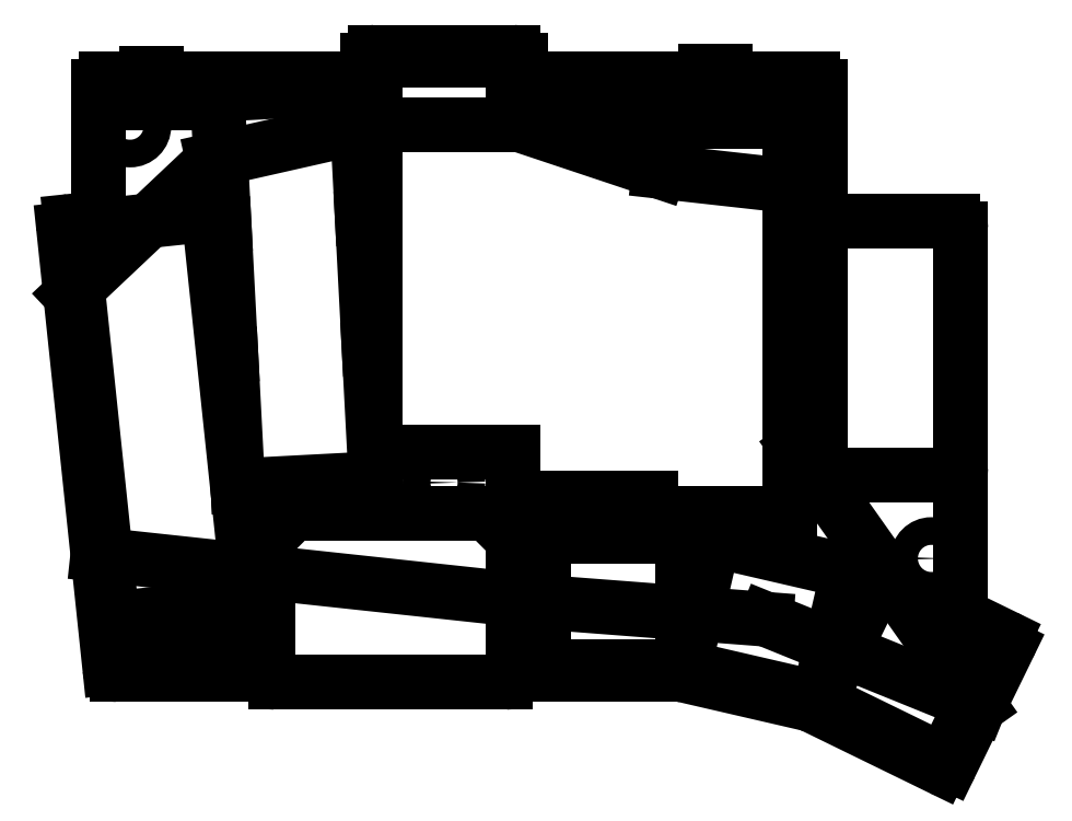
<metadata>
{"format":"dxf","ext":"dxf","renderer":"ezdxf+matplotlib","layout":"modelspace","background":"white","min_lineweight":24,"dpi":150}
</metadata>
<code>
0
SECTION
2
ENTITIES
0
LINE
8
0
10
85.61
20
-58.78
11
91.6
21
-115.8
0
LINE
8
0
10
86.5
20
-57.68
11
90.15
21
-57.3
0
LINE
8
0
10
124.5
20
-39.18
11
125.1
21
-39.15
0
LINE
8
0
10
145.1
20
-39.18
11
145.1
21
-36.68
0
LINE
8
0
10
144.1
20
-35.68
11
126.1
21
-35.68
0
LINE
8
0
10
125.1
20
-36.68
11
125.1
21
-39.15
0
ARC
8
0
10
144.1
20
-36.68
40
1
50
0
51
90
0
ARC
8
0
10
126.1
20
-36.68
40
1
50
90
51
180
0
ARC
8
0
10
86.61
20
-58.67
40
1
50
96
51
186
0
LINE
8
0
10
144.1
20
-116.7
11
166
21
-116.7
0
LINE
8
0
10
166.2
20
-116.7
11
182.7
21
-120.5
0
LINE
8
0
10
182.9
20
-120.6
11
199.8
21
-128.8
0
LINE
8
0
10
201.1
20
-128.4
11
208.6
21
-113.1
0
LINE
8
0
10
208.1
20
-111.8
11
202.4
21
-109
0
ARC
8
0
10
166
20
-117.7
40
1
50
77
51
90
0
ARC
8
0
10
182.5
20
-121.5
40
1
50
64
51
77
0
ARC
8
0
10
200.2
20
-127.9
40
1
50
244
51
334
0
ARC
8
0
10
207.7
20
-112.7
40
1
50
334
51
64
0
LINE
8
0
10
184.1
20
-57.68
11
201.4
21
-57.68
0
LINE
8
0
10
202.4
20
-109
11
202.4
21
-58.68
0
ARC
8
0
10
201.4
20
-58.68
40
1
50
0
51
90
0
LINE
8
0
10
112.1
20
-116.7
11
92.6
21
-116.7
0
ARC
8
0
10
92.6
20
-115.7
40
1
50
186
51
270
0
LINE
8
0
10
90.15
20
-57.3
11
90.15
21
-40.18
0
LINE
8
0
10
91.15
20
-39.18
11
124.5
21
-39.18
0
LINE
8
0
10
145.1
20
-39.18
11
183.1
21
-39.18
0
LINE
8
0
10
184.1
20
-40.18
11
184.1
21
-57.68
0
ARC
8
0
10
91.15
20
-40.18
40
1
50
90
51
180
0
ARC
8
0
10
183.1
20
-40.18
40
1
50
0
51
90
0
LINE
8
0
10
112.1
20
-116.7
11
112.1
21
-96.68
0
LINE
8
0
10
144.1
20
-116.7
11
144.1
21
-96.68
0
ARC
8
0
10
143.1
20
-96.68
40
1
50
0
51
360
0
LINE
8
0
10
113.1
20
-95.68
11
143.1
21
-95.68
0
ARC
8
0
10
113.1
20
-96.68
40
1
50
90
51
450
0
LINE
8
0
10
91.94
20
-109.4
11
109.8
21
-107.5
0
LINE
8
0
10
104.5
20
-56.79
11
109.8
21
-107.5
0
LINE
8
0
10
86.61
20
-58.67
11
91.94
21
-109.4
0
LINE
8
0
10
104.5
20
-56.79
11
86.61
21
-58.67
0
LINE
8
0
10
108.3
20
-92.11
11
126.3
21
-91.17
0
LINE
8
0
10
126.3
20
-91.17
11
125.4
21
-74.19
0
LINE
8
0
10
107.4
20
-75.13
11
108.3
21
-92.11
0
LINE
8
0
10
125.4
20
-74.19
11
124.5
21
-57.21
0
LINE
8
0
10
106.5
20
-58.15
11
107.4
21
-75.13
0
LINE
8
0
10
124.5
20
-57.21
11
123.6
21
-40.24
0
LINE
8
0
10
123.6
20
-40.24
11
105.6
21
-41.18
0
LINE
8
0
10
105.6
20
-41.18
11
106.5
21
-58.15
0
LINE
8
0
10
126.1
20
-87.68
11
144.1
21
-87.68
0
LINE
8
0
10
126.1
20
-87.68
11
126.1
21
-36.68
0
LINE
8
0
10
144.1
20
-42.68
11
144.1
21
-36.68
0
LINE
8
0
10
144.1
20
-36.68
11
126.1
21
-36.68
0
LINE
8
0
10
144.1
20
-93.68
11
162.1
21
-93.68
0
LINE
8
0
10
144.1
20
-87.68
11
144.1
21
-93.68
0
LINE
8
0
10
162.1
20
-44.68
11
162.1
21
-42.68
0
LINE
8
0
10
162.1
20
-42.68
11
144.1
21
-42.68
0
LINE
8
0
10
162.1
20
-95.68
11
180.1
21
-95.68
0
LINE
8
0
10
180.1
20
-95.68
11
180.1
21
-44.68
0
LINE
8
0
10
162.1
20
-93.68
11
162.1
21
-95.68
0
LINE
8
0
10
180.1
20
-44.68
11
162.1
21
-44.68
0
LINE
8
0
10
148.1
20
-115.7
11
166.1
21
-115.7
0
LINE
8
0
10
166.1
20
-115.7
11
166.1
21
-98.68
0
LINE
8
0
10
166.1
20
-98.68
11
148.1
21
-98.68
0
LINE
8
0
10
148.1
20
-98.68
11
148.1
21
-115.7
0
LINE
8
0
10
166.4
20
-115.7
11
183.9
21
-119.8
0
LINE
8
0
10
183.9
20
-119.8
11
187.8
21
-103.2
0
LINE
8
0
10
187.8
20
-103.2
11
170.2
21
-99.17
0
LINE
8
0
10
170.2
20
-99.17
11
166.4
21
-115.7
0
LINE
8
0
10
184.1
20
-120
11
200.2
21
-127.9
0
LINE
8
0
10
200.2
20
-127.9
11
207.7
21
-112.7
0
LINE
8
0
10
207.7
20
-112.7
11
191.5
21
-104.8
0
LINE
8
0
10
191.5
20
-104.8
11
184.1
21
-120
0
LINE
8
0
10
98.15
20
-111.7
11
98.15
21
-116.2
0
LINE
8
0
10
98.15
20
-116.2
11
106.1
21
-116.2
0
LINE
8
0
10
106.1
20
-116.2
11
106.1
21
-111.7
0
LINE
8
0
10
106.1
20
-111.7
11
98.15
21
-111.7
0
LINE
8
0
10
201.4
20
-90.68
11
185.1
21
-90.68
0
LINE
8
0
10
184.1
20
-89.68
11
184.1
21
-58.68
0
ARC
8
0
10
185.1
20
-89.68
40
1
50
180
51
270
0
ARC
8
0
10
185.1
20
-58.68
40
1
50
90
51
180
0
ARC
8
0
10
201.4
20
-89.68
40
1
50
270
51
0
0
ARC
8
0
10
113.1
20
-116.7
40
1
50
180
51
270
0
LINE
8
0
10
113.1
20
-117.7
11
143.1
21
-117.7
0
ARC
8
0
10
143.1
20
-116.7
40
1
50
270
51
360
0
CIRCLE
8
0
10
94.25
20
-45.3
40
1.8
0
CIRCLE
8
0
10
181.1
20
-42.68
40
1.8
0
CIRCLE
8
0
10
135.1
20
-91.68
40
1.8
0
CIRCLE
8
0
10
198.6
20
-101.6
40
1.8
0
CIRCLE
8
0
10
94.4
20
-113.7
40
1.8
0
LINE
8
0
10
94.8
20
-42.28
11
94.8
21
-39.68
0
LINE
8
0
10
94.8
20
-39.68
11
96.4
21
-39.68
0
LINE
8
0
10
97.7
20
-39.68
11
101.5
21
-39.68
0
LINE
8
0
10
101.5
20
-39.68
11
101.5
21
-42.28
0
LINE
8
0
10
101.5
20
-42.28
11
94.8
21
-42.28
0
LINE
8
0
10
96.4
20
-39.68
11
96.4
21
-38.38
0
LINE
8
0
10
96.4
20
-38.38
11
97.7
21
-38.38
0
LINE
8
0
10
97.7
20
-38.38
11
97.7
21
-39.68
0
LINE
8
0
10
168.1
20
-42.68
11
168.1
21
-39.18
0
LINE
8
0
10
172.8
20
-39.18
11
172.8
21
-42.68
0
LINE
8
0
10
172.8
20
-42.68
11
168.1
21
-42.68
0
LINE
8
0
10
169.1
20
-39.18
11
169.1
21
-38.18
0
LINE
8
0
10
169.1
20
-38.18
11
171.7
21
-38.18
0
LINE
8
0
10
171.7
20
-38.18
11
171.7
21
-39.18
0
LINE
8
0
10
86.5
20
-67.23
11
105.1
21
-49.72
0
LINE
8
0
10
105.1
20
-49.72
11
125.1
21
-45.18
0
LINE
8
0
10
125.1
20
-45.18
11
145.1
21
-45.18
0
LINE
8
0
10
145.1
20
-45.18
11
163.1
21
-51.18
0
LINE
8
0
10
163.1
20
-51.18
11
181.1
21
-53.18
0
LINE
8
0
10
181.1
20
-53.18
11
181.1
21
-87.18
0
LINE
8
0
10
181.1
20
-87.18
11
204.9
21
-120.7
0
LINE
8
0
10
204.9
20
-120.7
11
177.1
21
-109.5
0
LINE
8
0
10
177.1
20
-109.5
11
147.1
21
-107.2
0
LINE
8
0
10
147.1
20
-107.2
11
90.05
21
-101
0
ENDSEC
0
EOF

</code>
